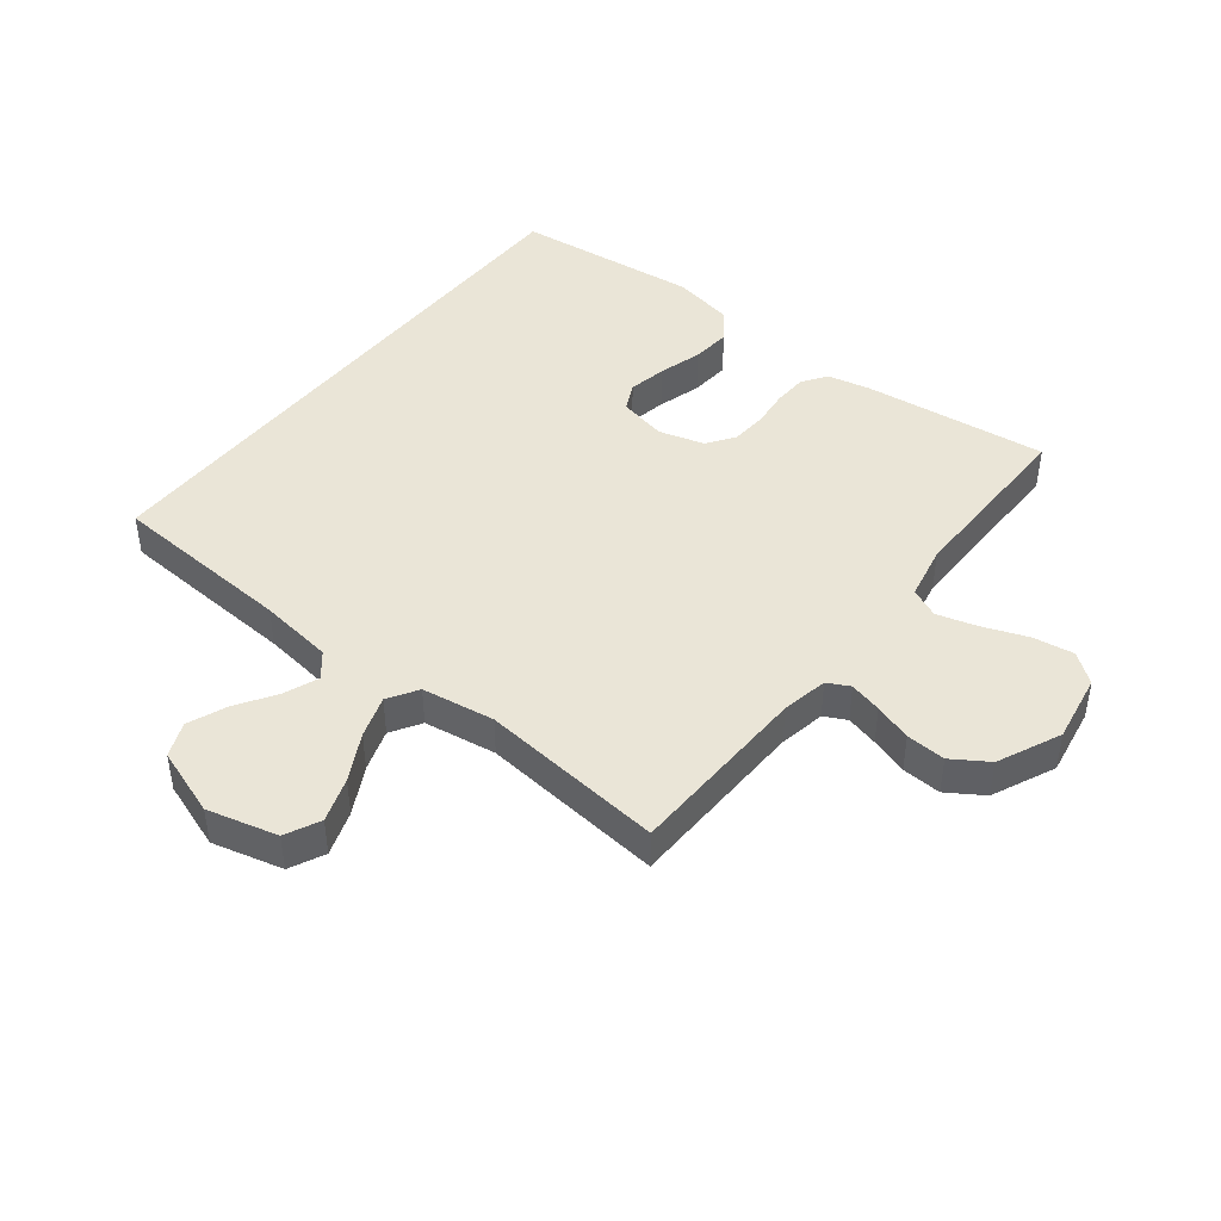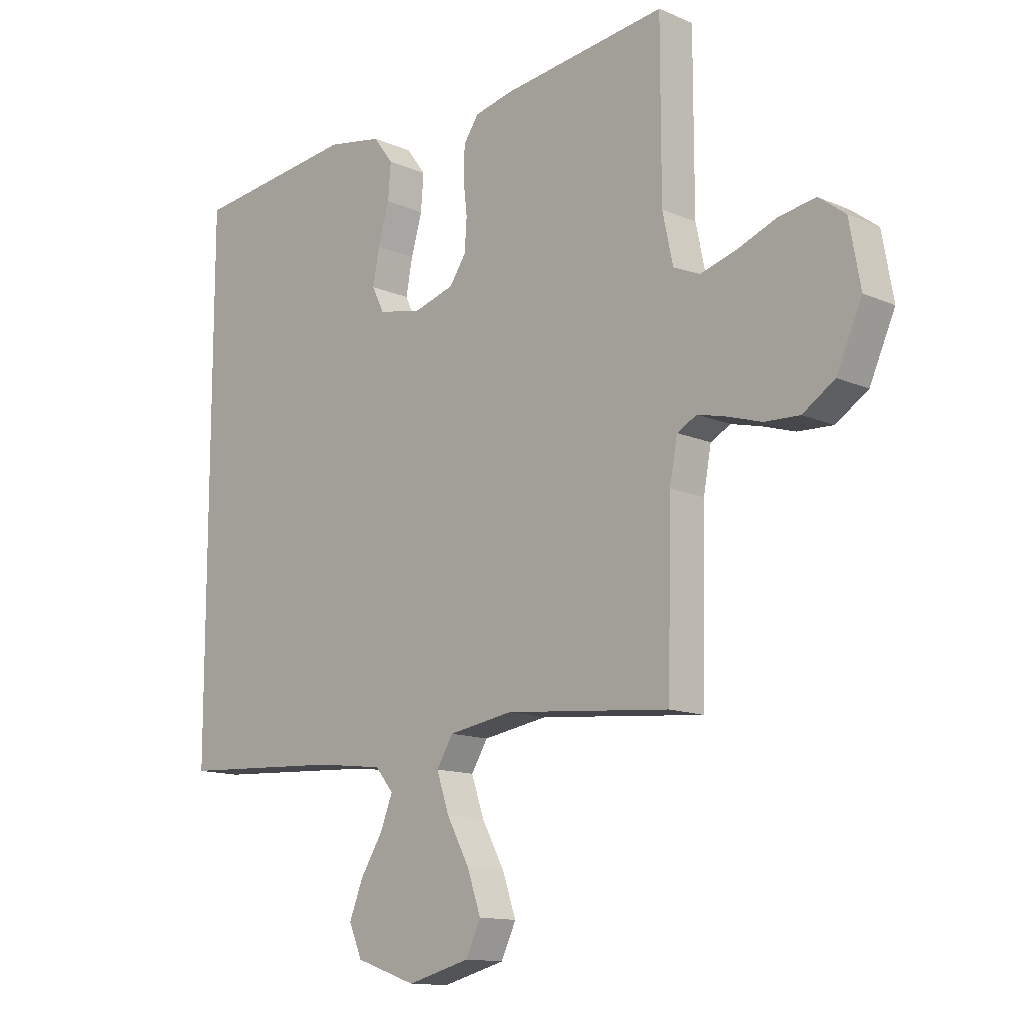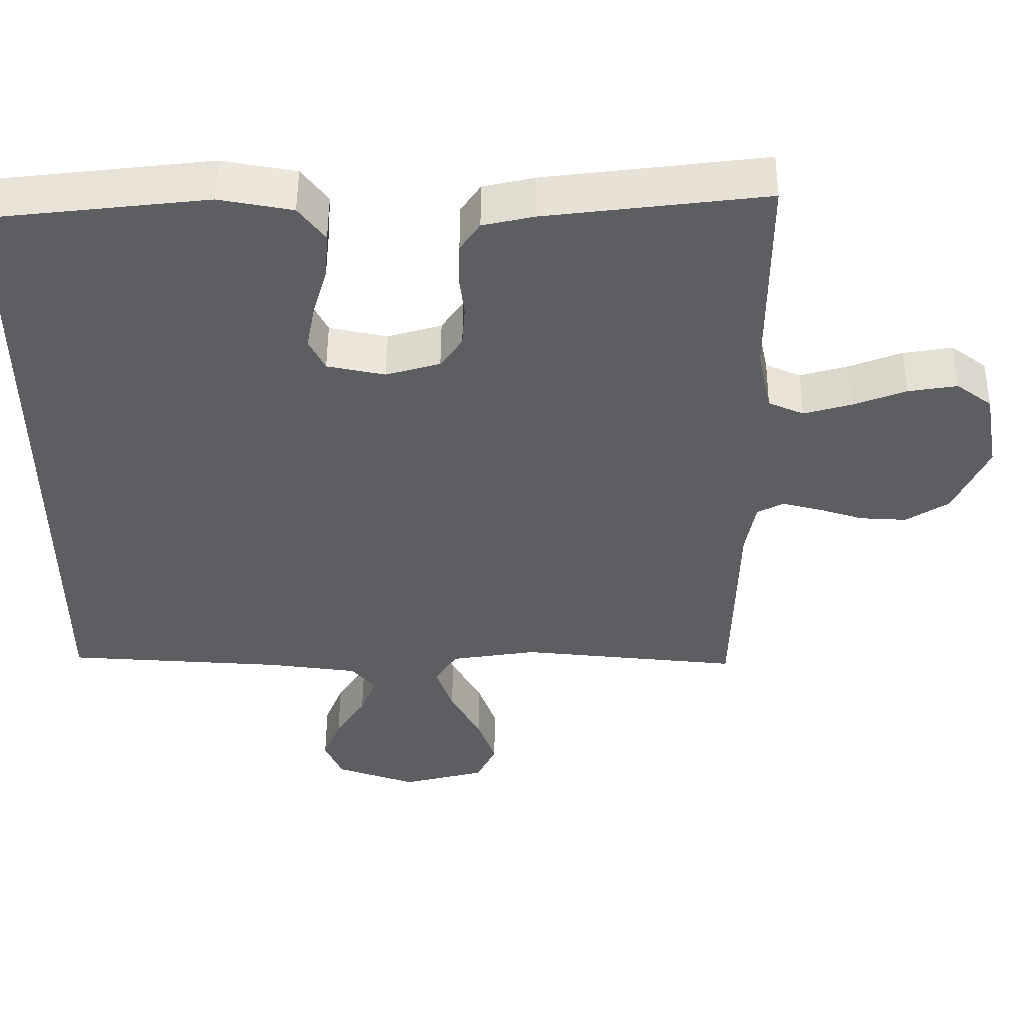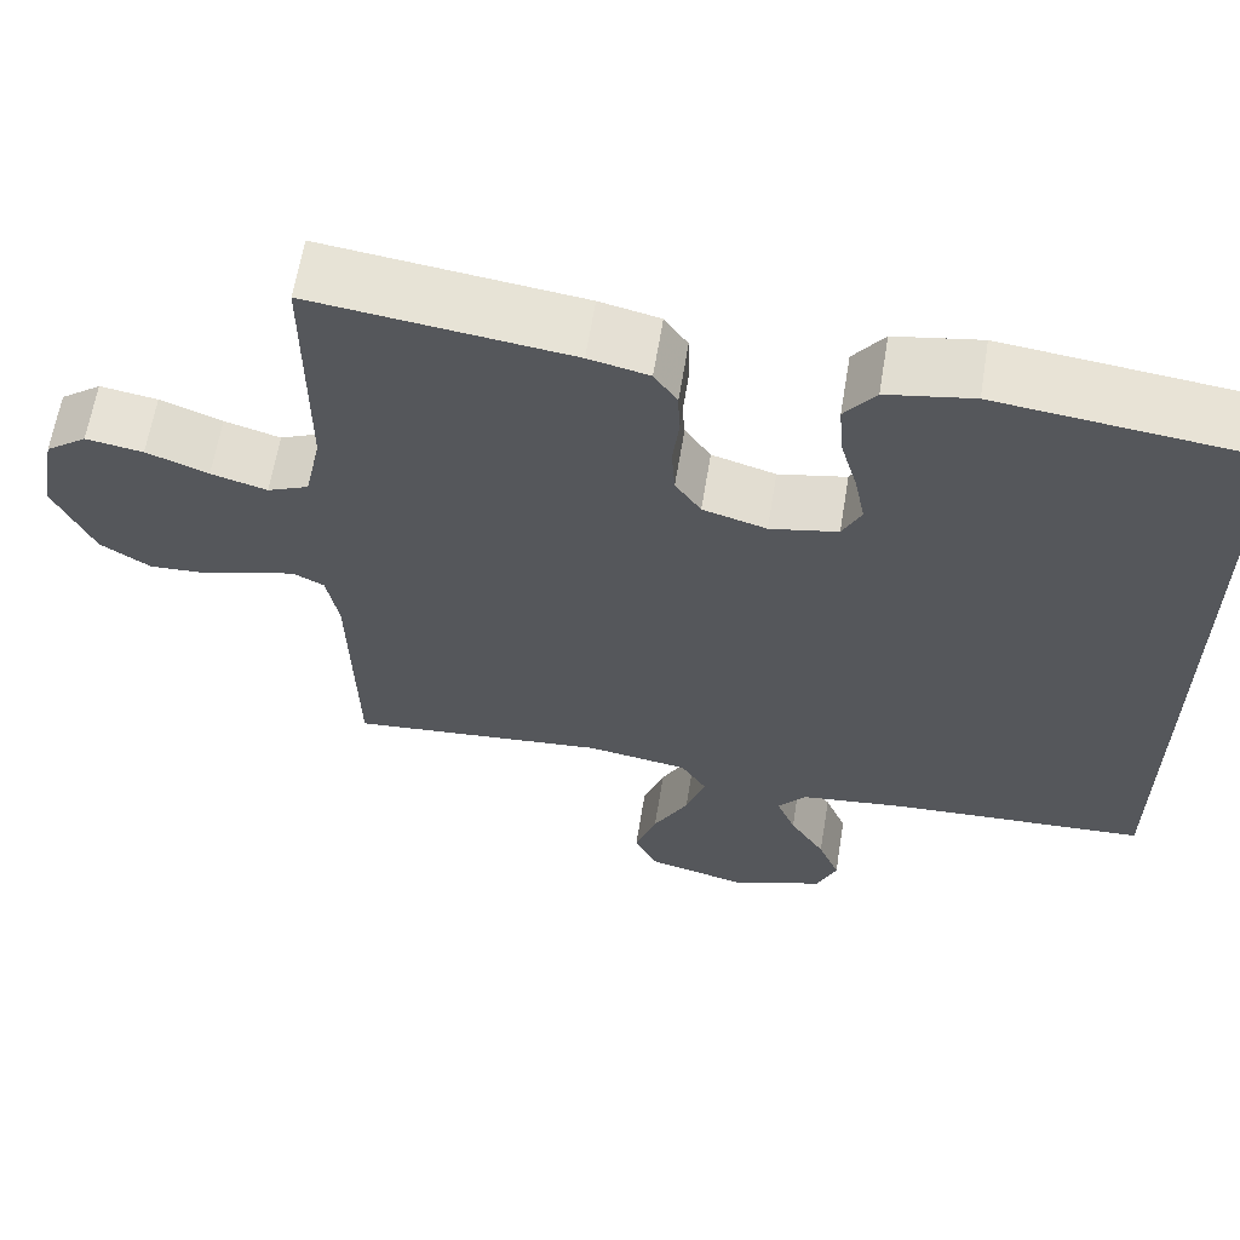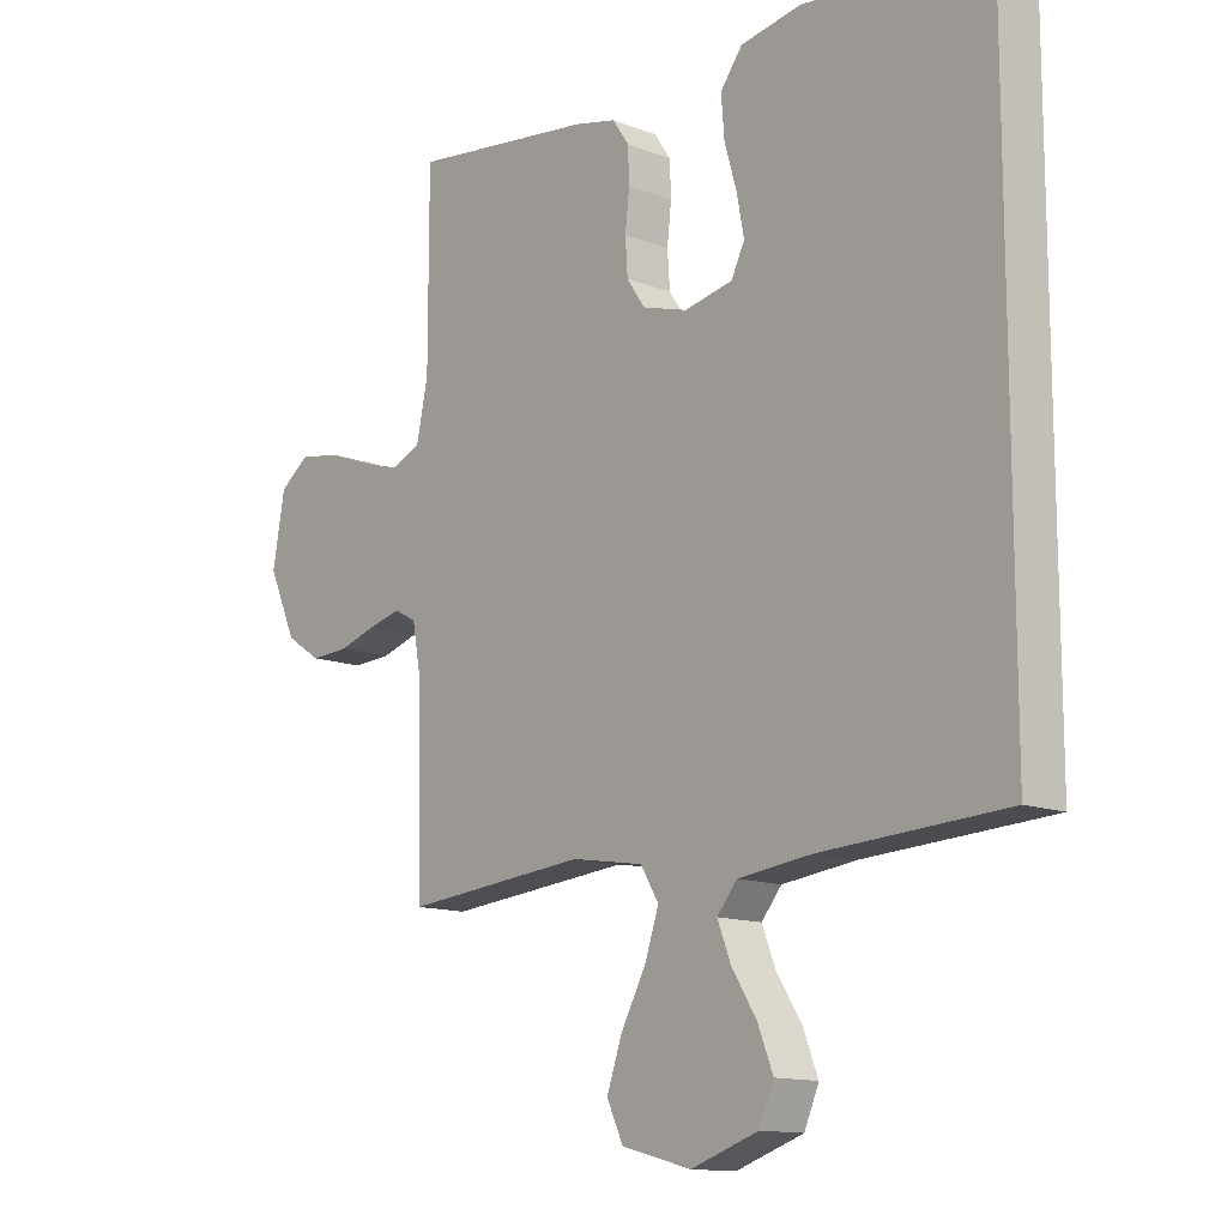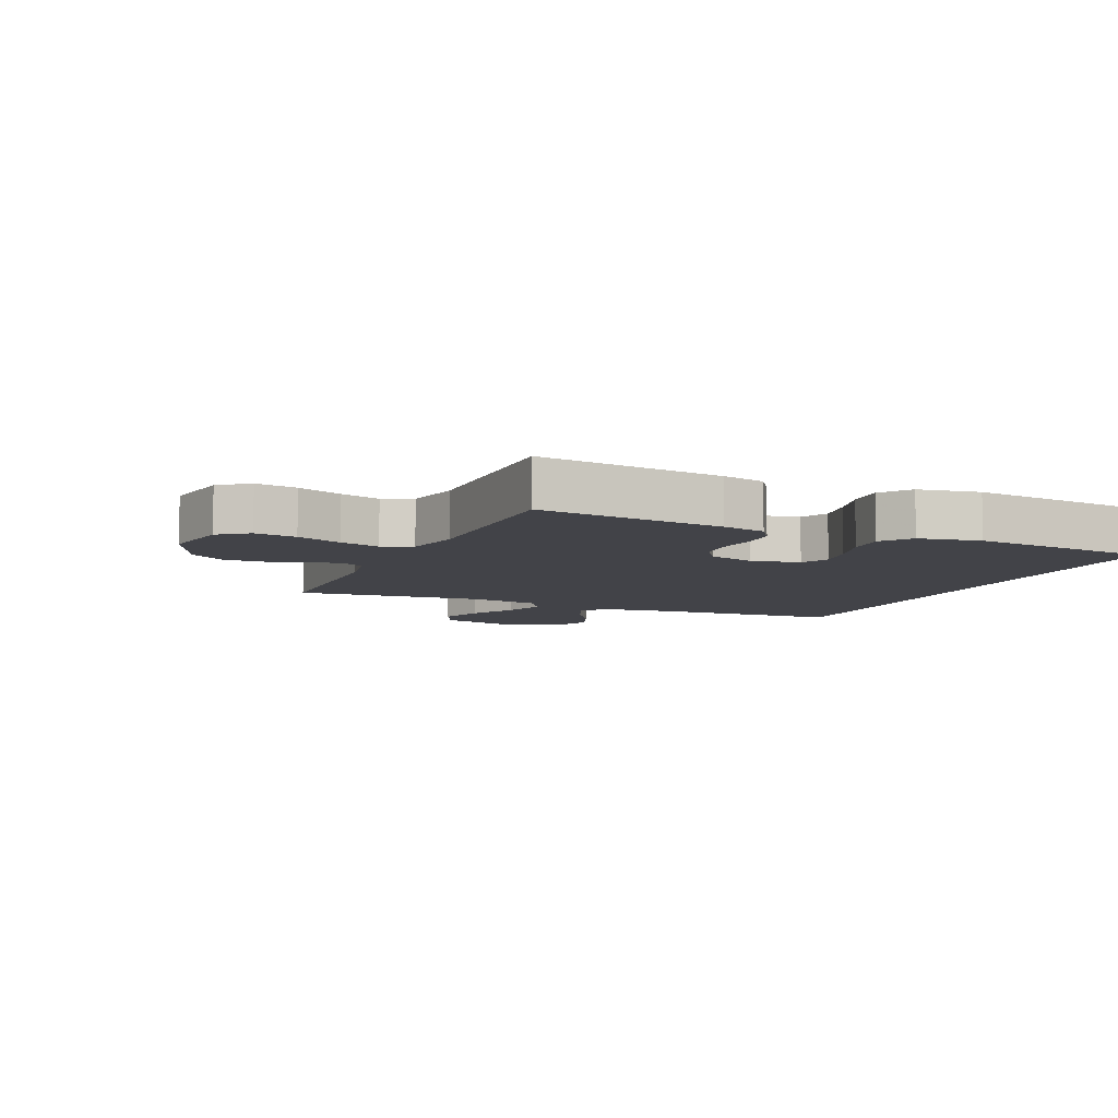
<metadata>
{"format":"obj","ext":"obj","renderer":"f3d","projection":"perspective","resolution":1024,"background":"white","views":[{"elev":44.4,"azim":-141.5,"up":"+Y"},{"elev":-13.0,"azim":-134.9,"up":"+Z"},{"elev":51.2,"azim":-179.6,"up":"+Z"},{"elev":62.6,"azim":9.3,"up":"+Z"},{"elev":-13.0,"azim":48.5,"up":"+Z"},{"elev":-7.6,"azim":-23.5,"up":"+Y"}]}
</metadata>
<code>
v -0.5 0.07 -0.5
v -0.507 0.07 -0.2
v -0.521 0.07 -0.125
v -0.557 0.07 -0.106
v -0.61 0.07 -0.119
v -0.671 0.07 -0.138
v -0.735 0.07 -0.141
v -0.793 0.07 -0.103
v -0.839 0.07 0
v -0.819 0.07 0.112
v -0.771 0.07 0.148
v -0.704 0.07 0.137
v -0.632 0.07 0.109
v -0.567 0.07 0.09
v -0.519 0.07 0.111
v -0.5 0.07 0.2
v -0.5 0.07 0.5
v -0.2 0.07 0.462
v -0.13 0.07 0.446
v -0.103 0.07 0.406
v -0.101 0.07 0.351
v -0.108 0.07 0.289
v -0.104 0.07 0.231
v -0.074 0.07 0.187
v 0 0.07 0.165
v 0.079 0.07 0.181
v 0.101 0.07 0.226
v 0.089 0.07 0.289
v 0.069 0.07 0.359
v 0.064 0.07 0.423
v 0.1 0.07 0.471
v 0.2 0.07 0.489
v 0.5 0.07 0.454
v 0.5 0.07 -0.493
v 0.2 0.07 -0.51
v 0.079 0.07 -0.525
v 0.046 0.07 -0.565
v 0.068 0.07 -0.621
v 0.109 0.07 -0.686
v 0.134 0.07 -0.749
v 0.11 0.07 -0.805
v 0 0.07 -0.843
v -0.114 0.07 -0.813
v -0.141 0.07 -0.756
v -0.116 0.07 -0.684
v -0.075 0.07 -0.608
v -0.052 0.07 -0.54
v -0.082 0.07 -0.491
v -0.2 0.07 -0.472
v -0.5 0 -0.5
v -0.507 0 -0.2
v -0.521 0 -0.125
v -0.557 0 -0.106
v -0.61 0 -0.119
v -0.671 0 -0.138
v -0.735 0 -0.141
v -0.793 0 -0.103
v -0.839 0 0
v -0.819 0 0.112
v -0.771 0 0.148
v -0.704 0 0.137
v -0.632 0 0.109
v -0.567 0 0.09
v -0.519 0 0.111
v -0.5 0 0.2
v -0.5 0 0.5
v -0.2 0 0.462
v -0.13 0 0.446
v -0.103 0 0.406
v -0.101 0 0.351
v -0.108 0 0.289
v -0.104 0 0.231
v -0.074 0 0.187
v 0 0 0.165
v 0.079 0 0.181
v 0.101 0 0.226
v 0.089 0 0.289
v 0.069 0 0.359
v 0.064 0 0.423
v 0.1 0 0.471
v 0.2 0 0.489
v 0.5 0 0.454
v 0.5 0 -0.493
v 0.2 0 -0.51
v 0.079 0 -0.525
v 0.046 0 -0.565
v 0.068 0 -0.621
v 0.109 0 -0.686
v 0.134 0 -0.749
v 0.11 0 -0.805
v 0 0 -0.843
v -0.114 0 -0.813
v -0.141 0 -0.756
v -0.116 0 -0.684
v -0.075 0 -0.608
v -0.052 0 -0.54
v -0.082 0 -0.491
v -0.2 0 -0.472
f 44 45 46
f 43 44 46
f 42 43 46
f 41 42 46
f 40 41 46
f 39 40 46
f 38 39 46
f 37 38 46 47
f 36 37 47 48
f 33 34 35
f 32 33 35
f 31 32 35
f 28 29 30 31
f 27 28 31
f 27 31 35
f 35 36 48
f 27 35 48
f 26 27 48
f 20 21 22
f 19 20 22
f 18 19 22
f 17 18 22
f 16 17 22
f 15 16 22 23
f 14 15 23 24
f 11 12 13
f 10 11 13
f 9 10 13
f 8 9 13
f 7 8 13
f 6 7 13
f 5 6 13
f 4 5 13 14
f 14 24 25
f 4 14 25
f 3 4 25
f 49 1 2
f 26 48 49
f 25 26 49
f 3 25 49
f 2 3 49
f 95 94 93
f 95 93 92
f 95 92 91
f 95 91 90
f 95 90 89
f 95 89 88
f 95 88 87
f 96 95 87 86
f 97 96 86 85
f 84 83 82
f 84 82 81
f 84 81 80
f 80 79 78 77
f 80 77 76
f 84 80 76
f 97 85 84
f 97 84 76
f 97 76 75
f 71 70 69
f 71 69 68
f 71 68 67
f 71 67 66
f 71 66 65
f 72 71 65 64
f 73 72 64 63
f 62 61 60
f 62 60 59
f 62 59 58
f 62 58 57
f 62 57 56
f 62 56 55
f 62 55 54
f 63 62 54 53
f 74 73 63
f 74 63 53
f 74 53 52
f 51 50 98
f 98 97 75
f 98 75 74
f 98 74 52
f 98 52 51
f 1 50 51 2
f 2 51 52 3
f 3 52 53 4
f 4 53 54 5
f 5 54 55 6
f 6 55 56 7
f 7 56 57 8
f 8 57 58 9
f 9 58 59 10
f 10 59 60 11
f 11 60 61 12
f 12 61 62 13
f 13 62 63 14
f 14 63 64 15
f 15 64 65 16
f 16 65 66 17
f 17 66 67 18
f 18 67 68 19
f 19 68 69 20
f 20 69 70 21
f 21 70 71 22
f 22 71 72 23
f 23 72 73 24
f 24 73 74 25
f 25 74 75 26
f 26 75 76 27
f 27 76 77 28
f 28 77 78 29
f 29 78 79 30
f 30 79 80 31
f 31 80 81 32
f 32 81 82 33
f 33 82 83 34
f 34 83 84 35
f 35 84 85 36
f 36 85 86 37
f 37 86 87 38
f 38 87 88 39
f 39 88 89 40
f 40 89 90 41
f 41 90 91 42
f 42 91 92 43
f 43 92 93 44
f 44 93 94 45
f 45 94 95 46
f 46 95 96 47
f 47 96 97 48
f 48 97 98 49
f 49 98 50 1

</code>
